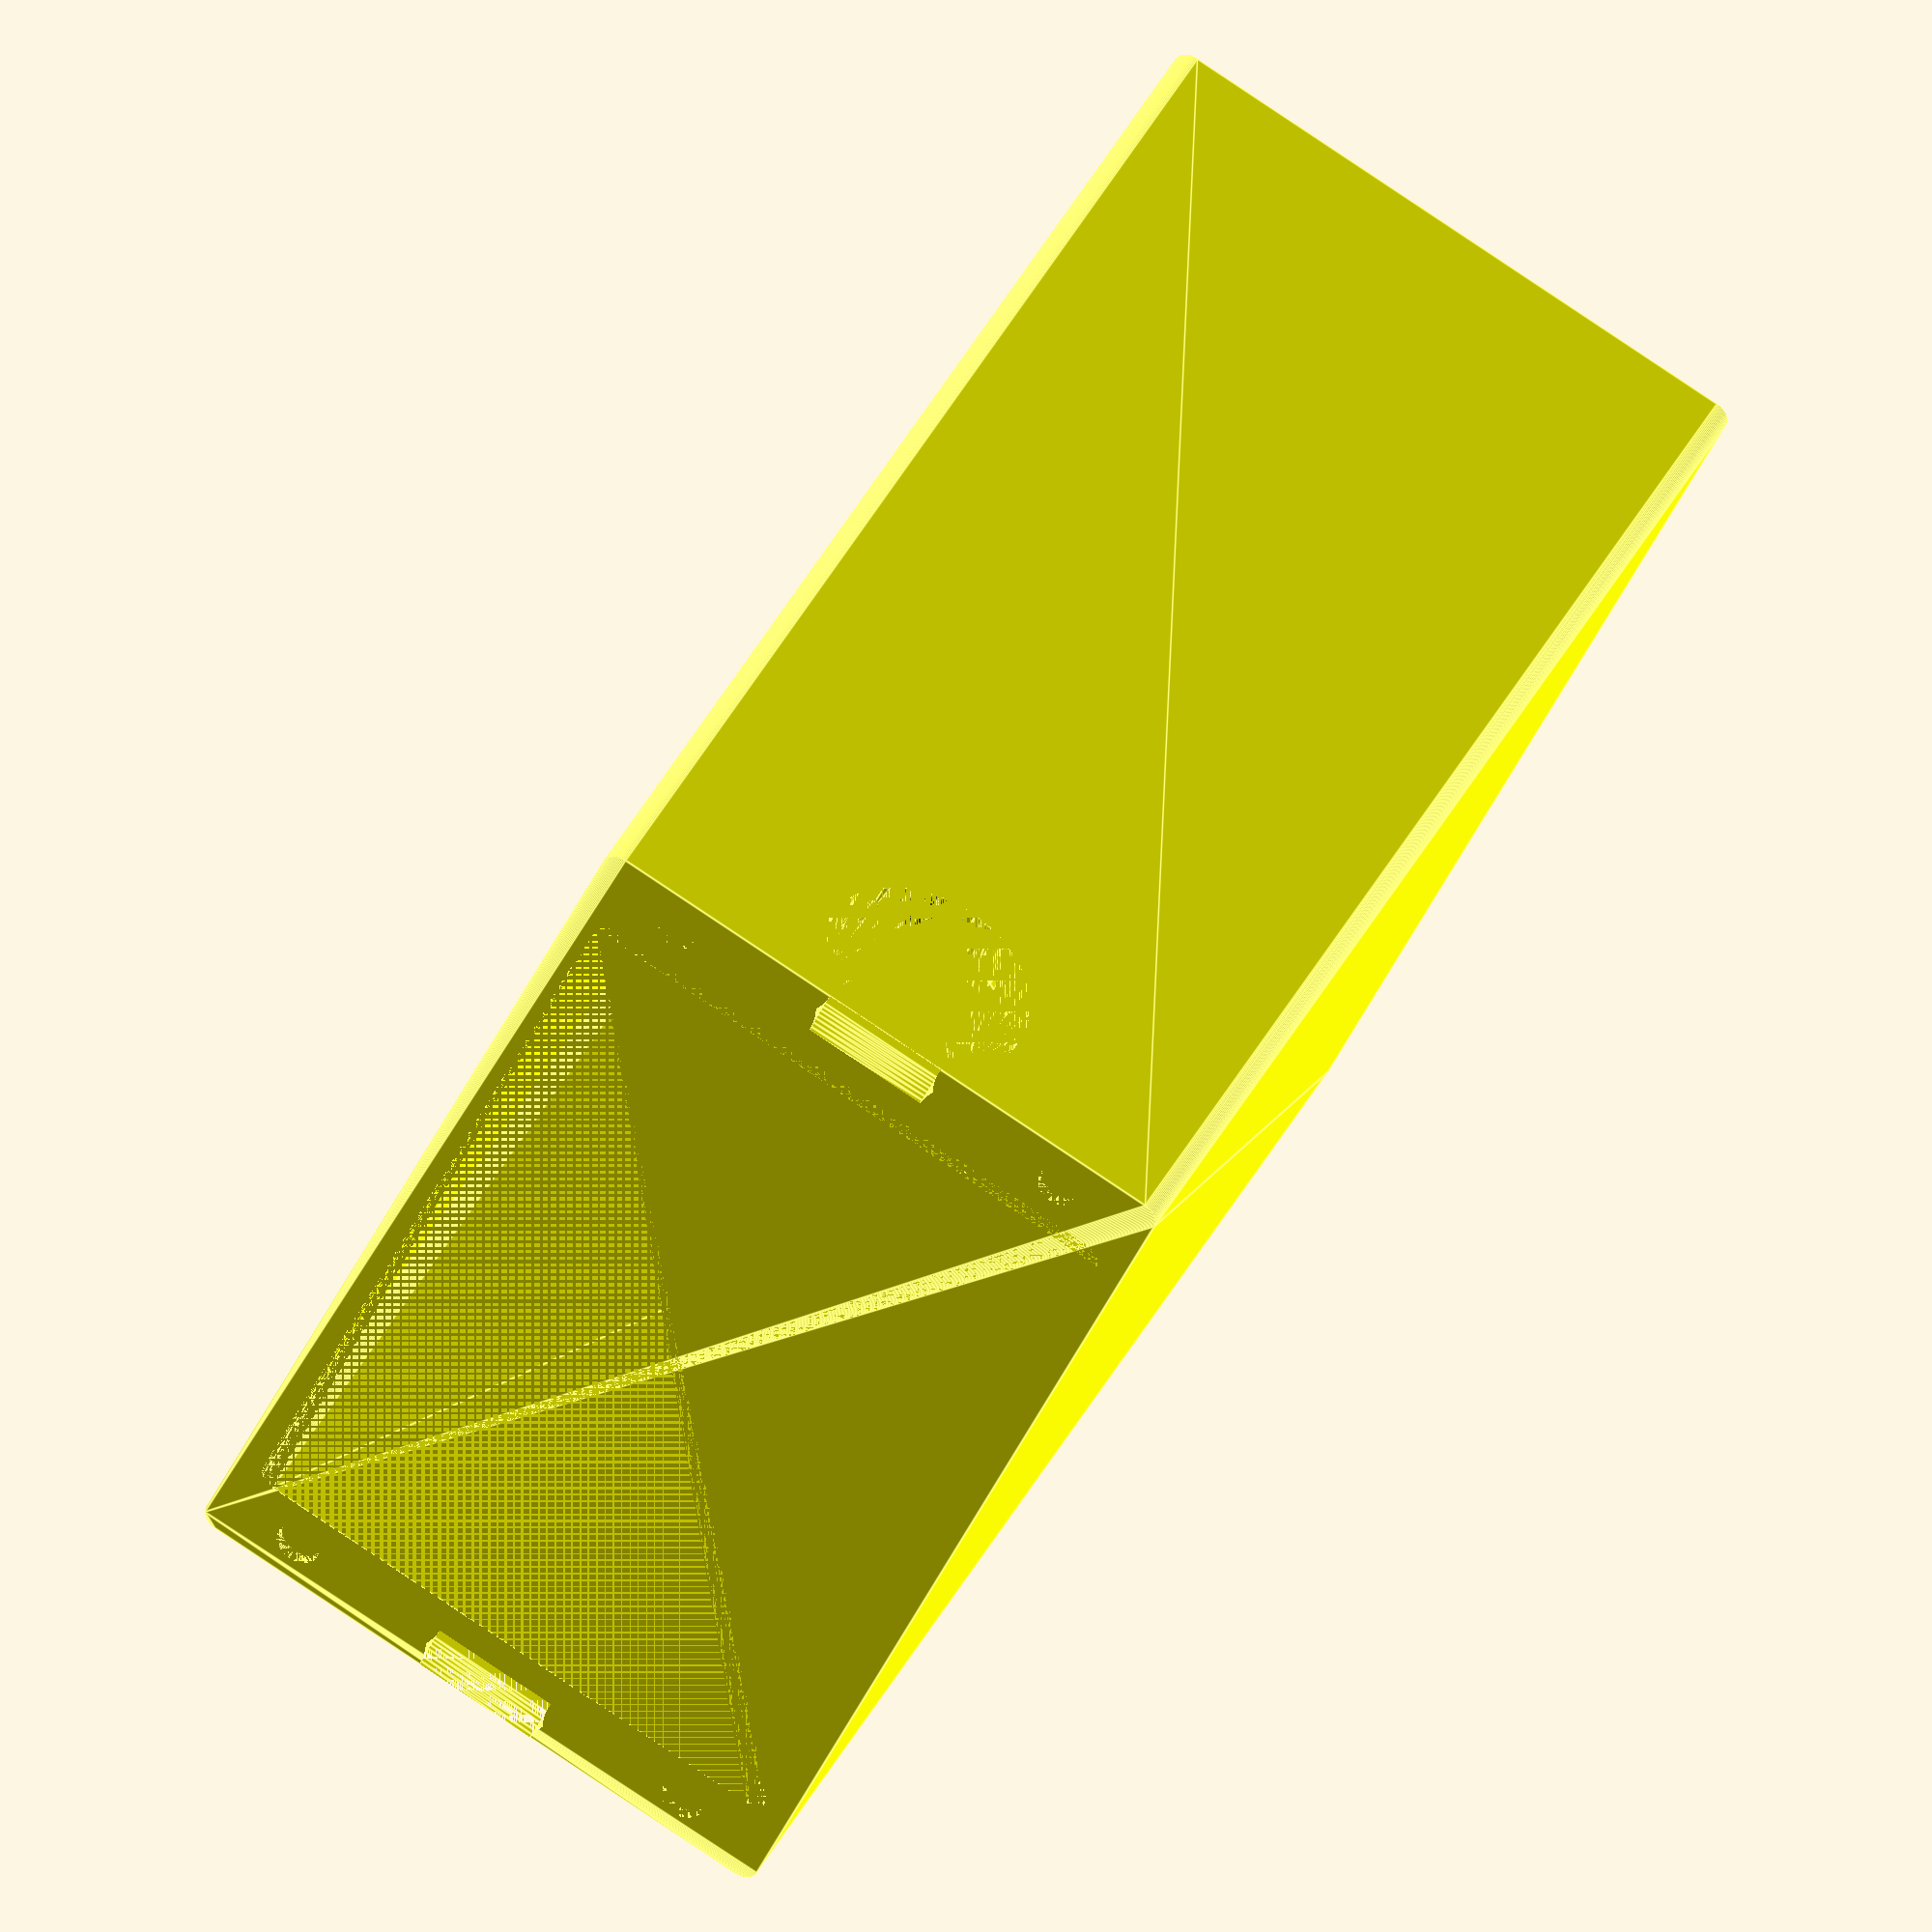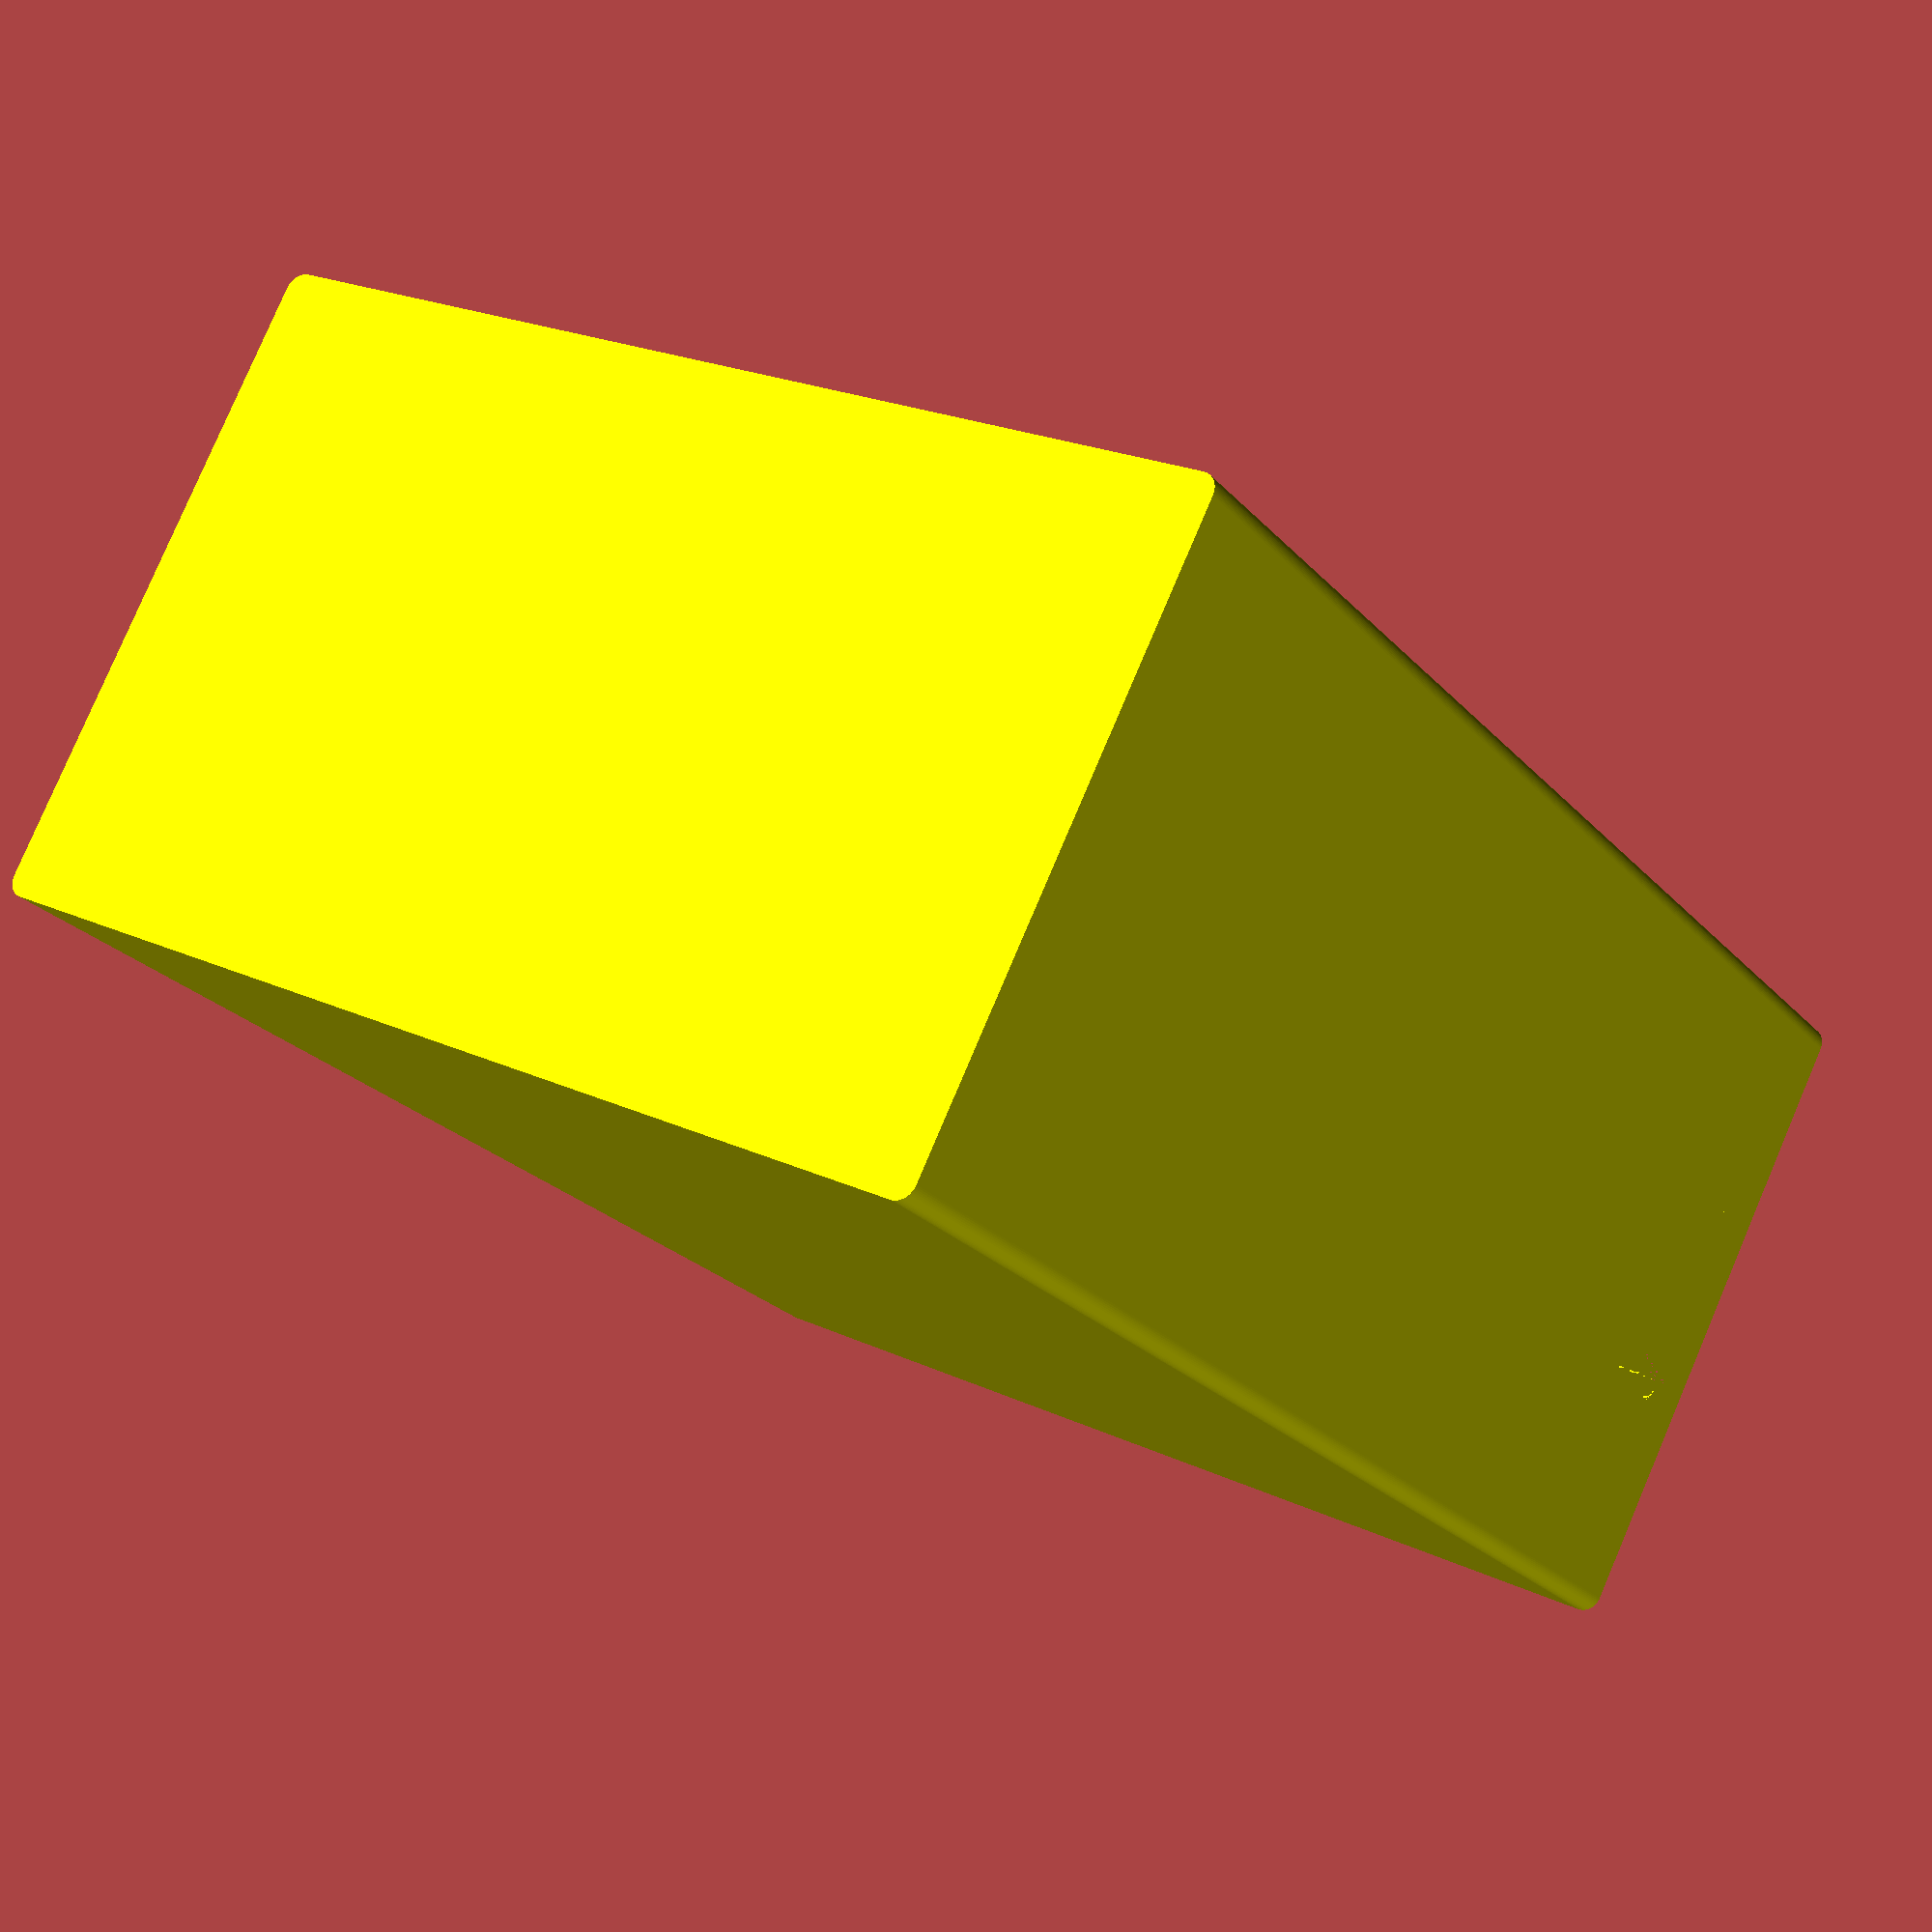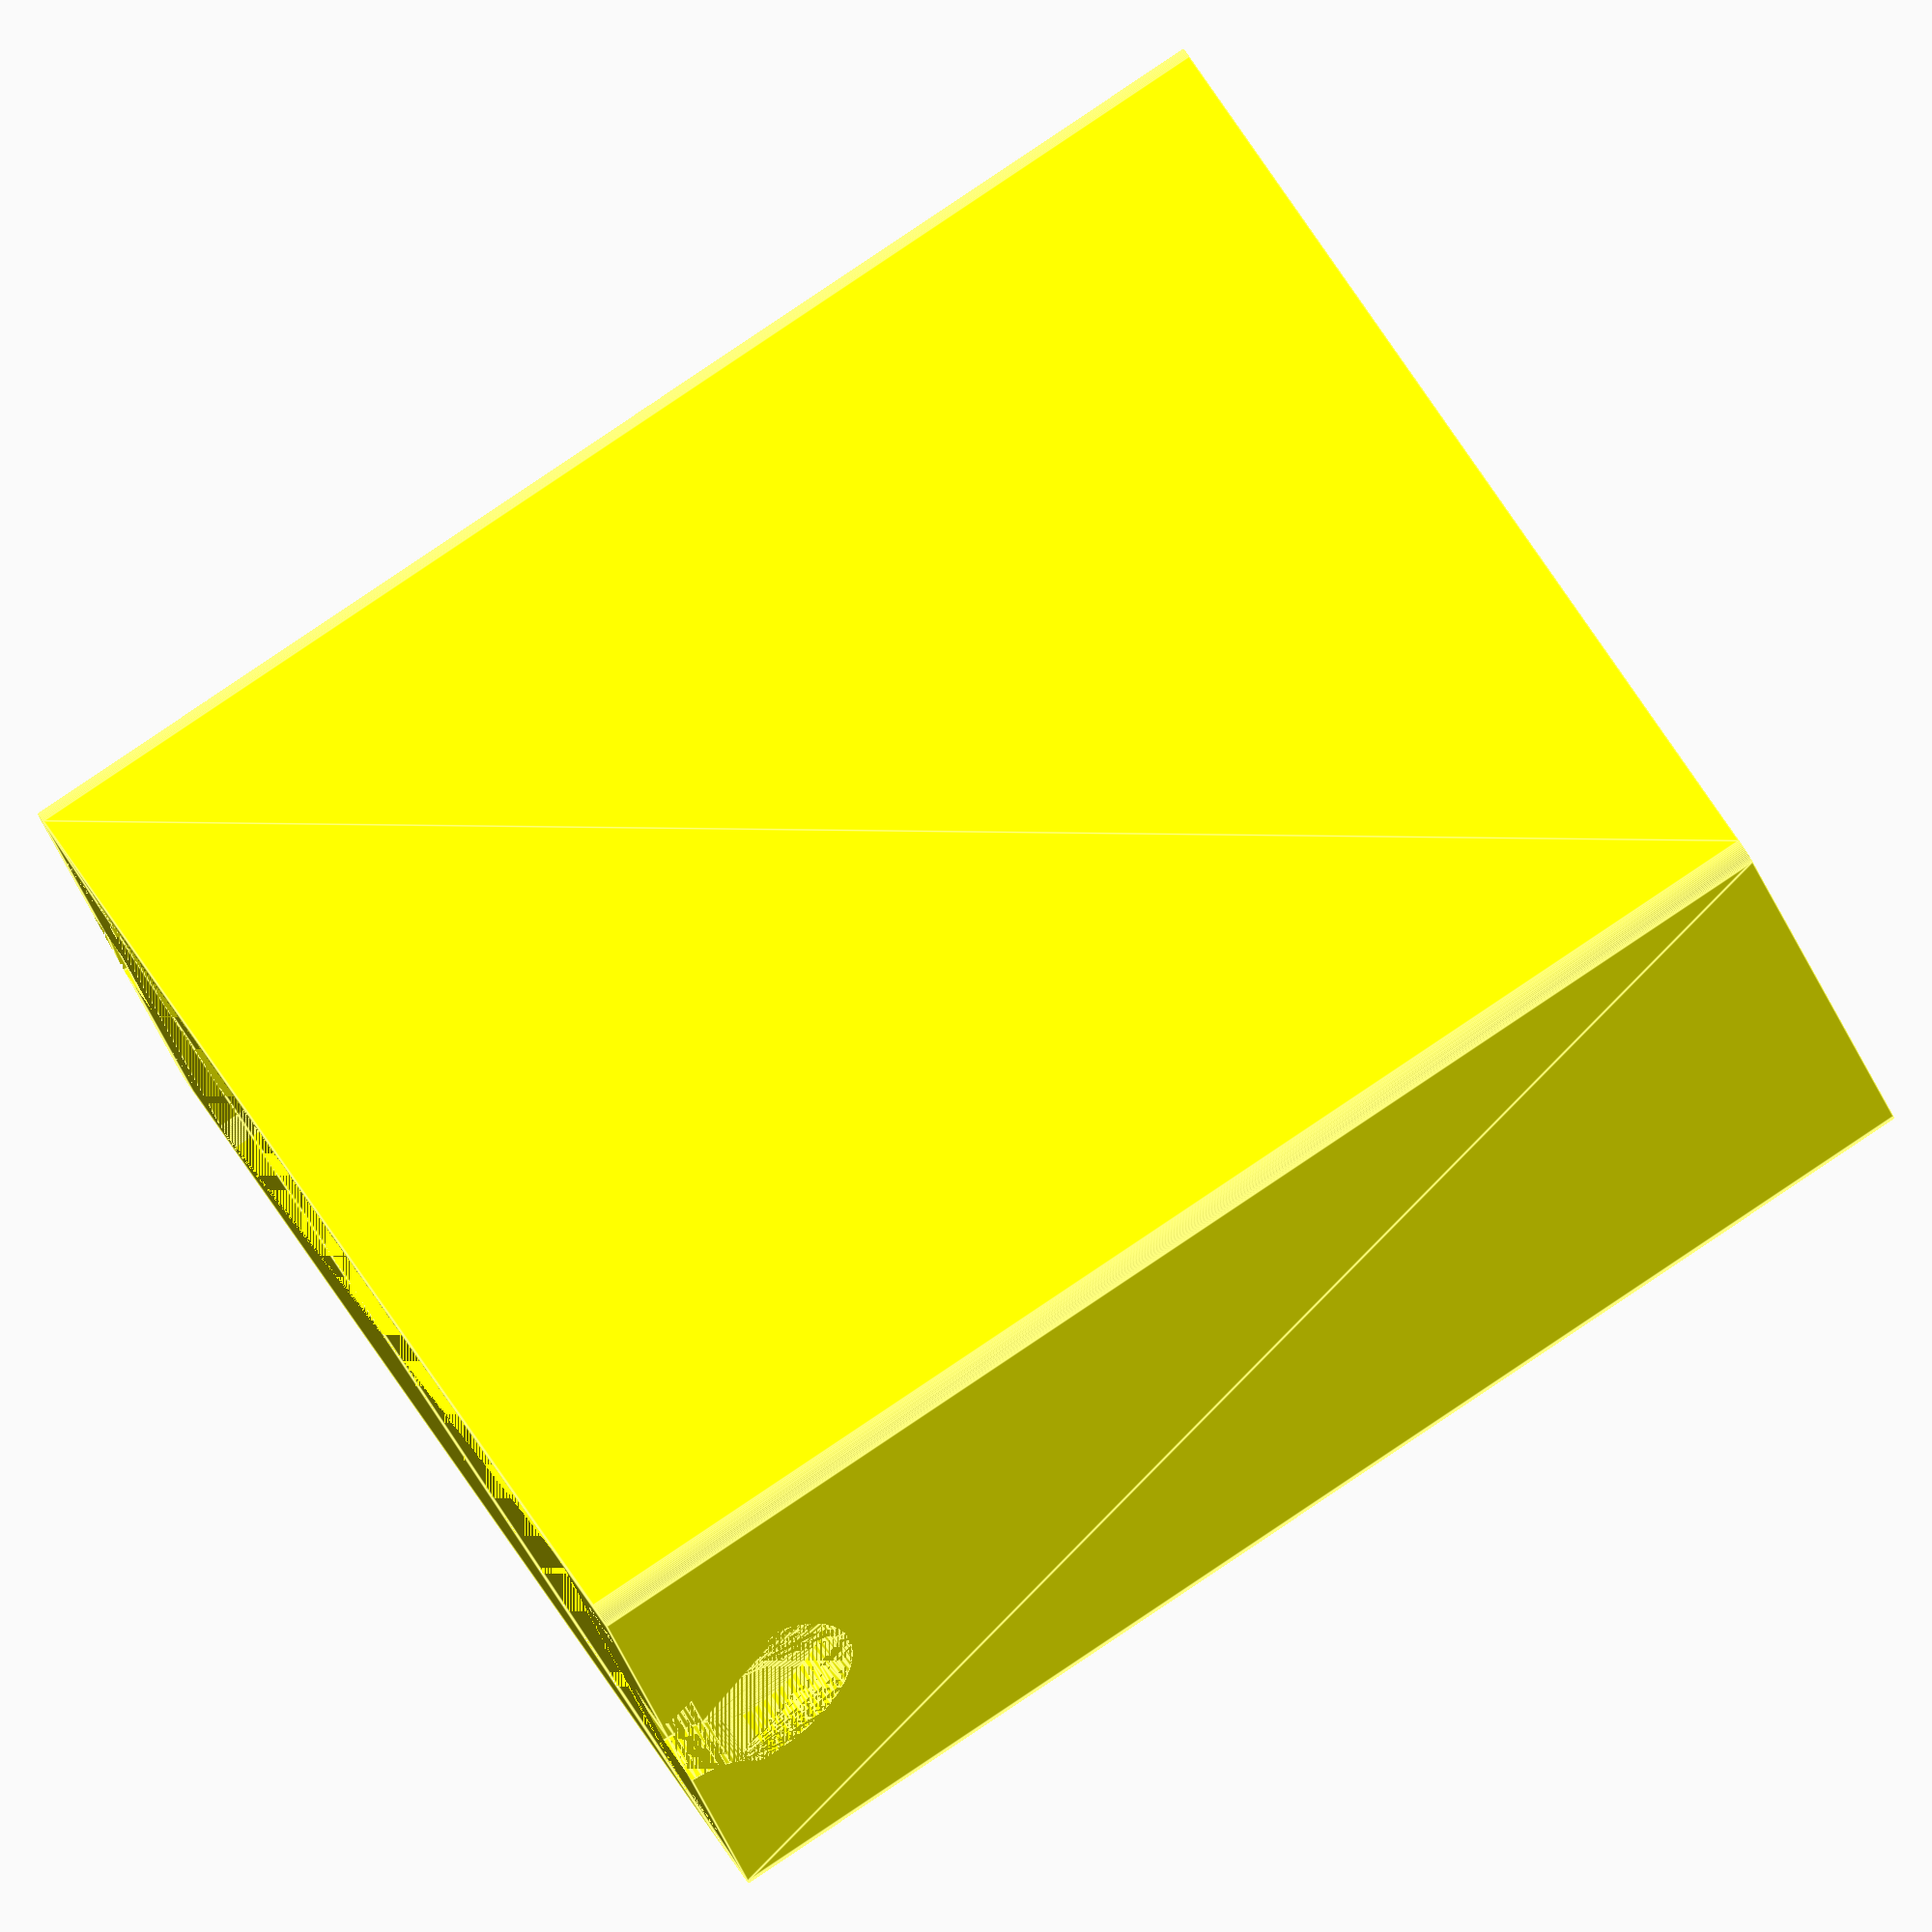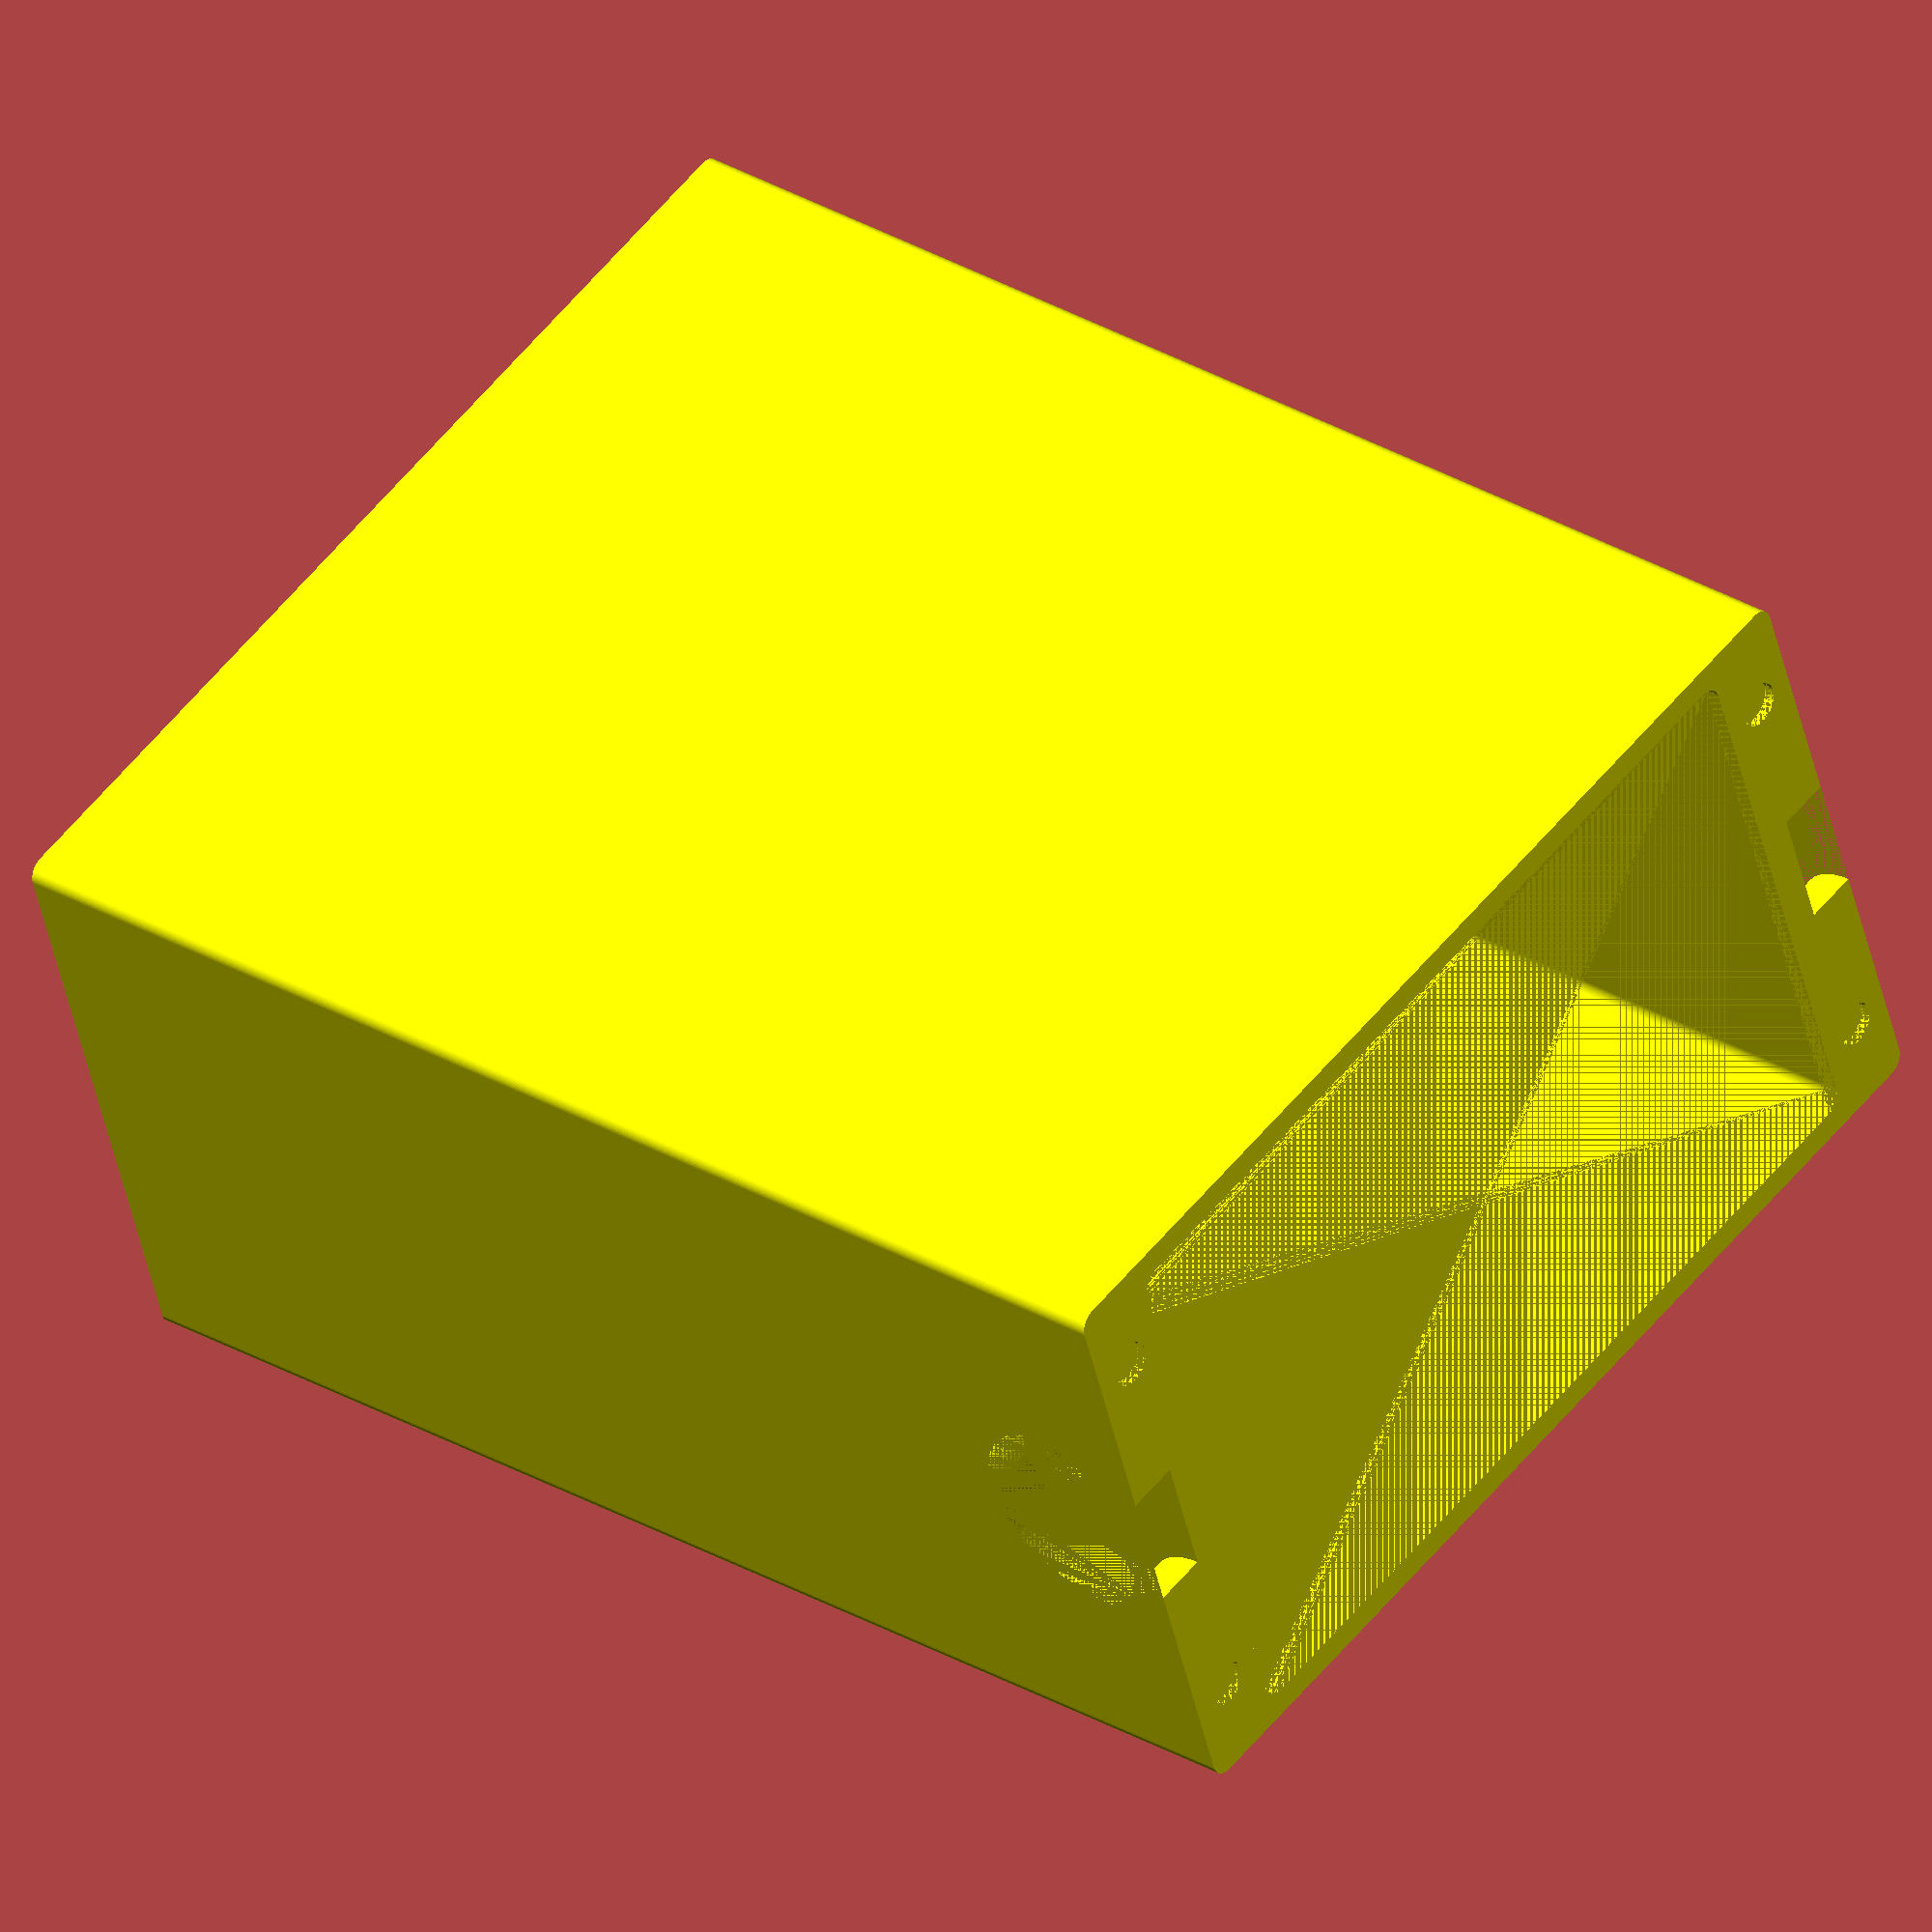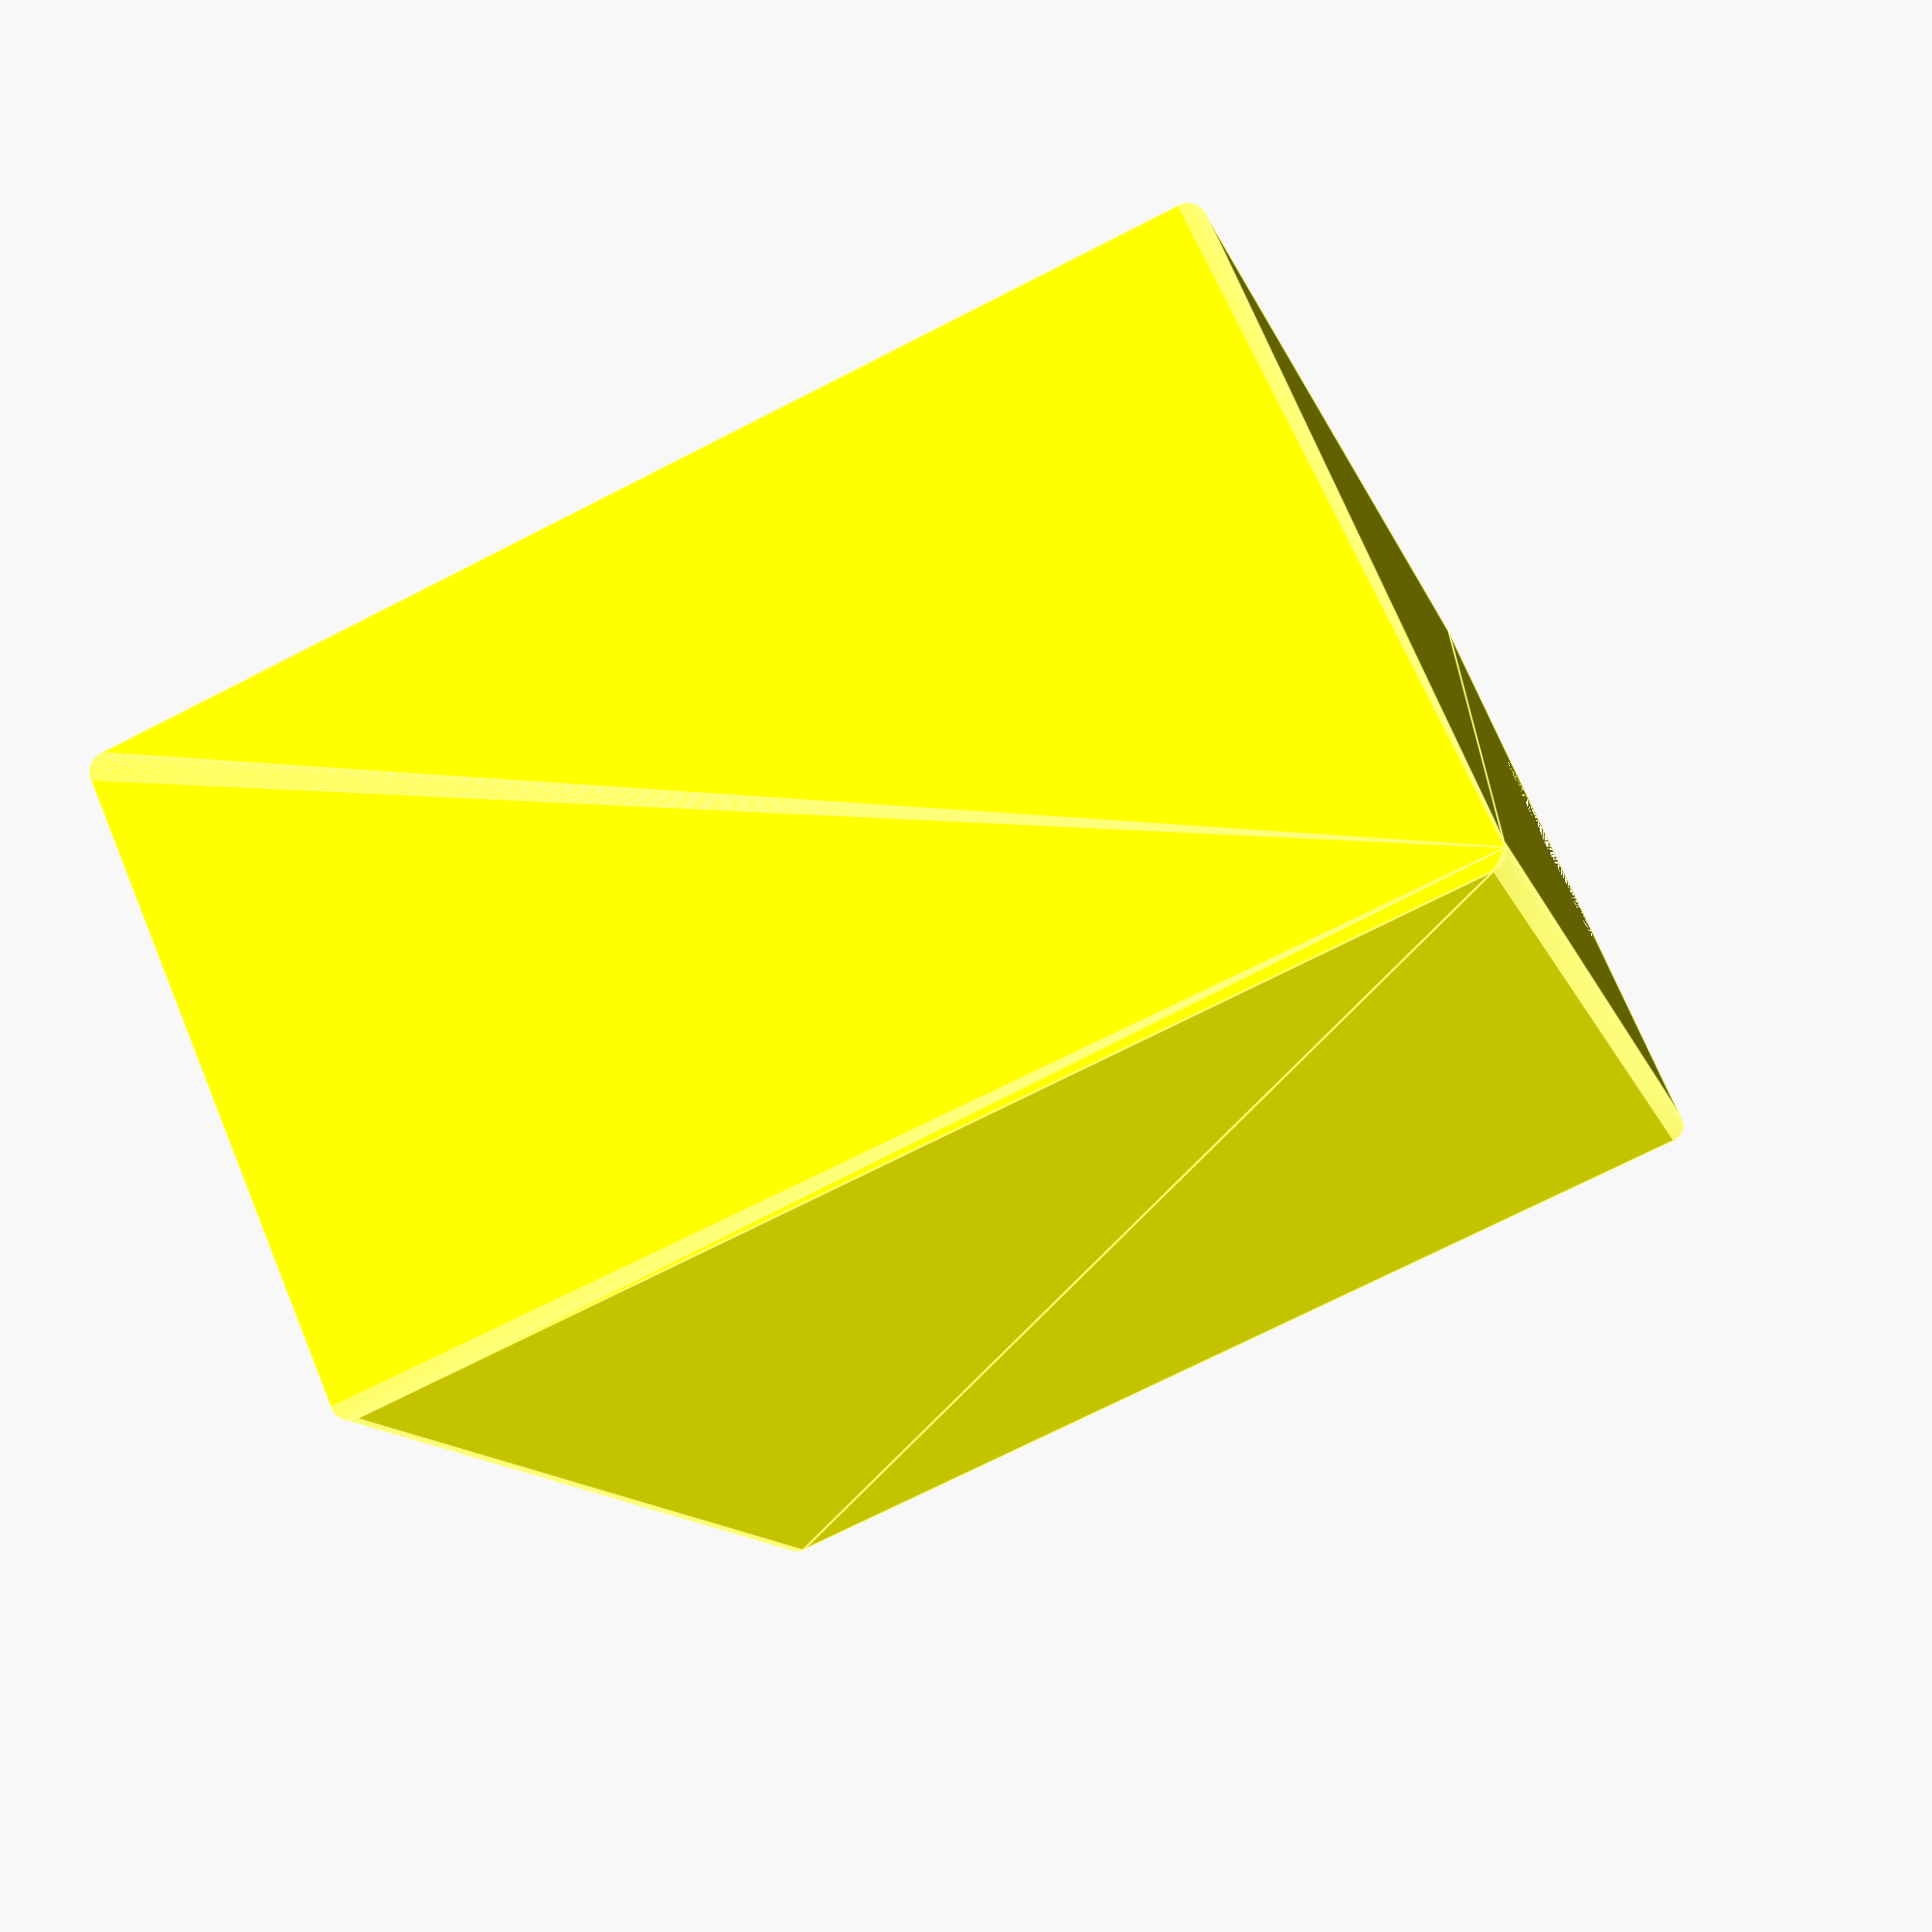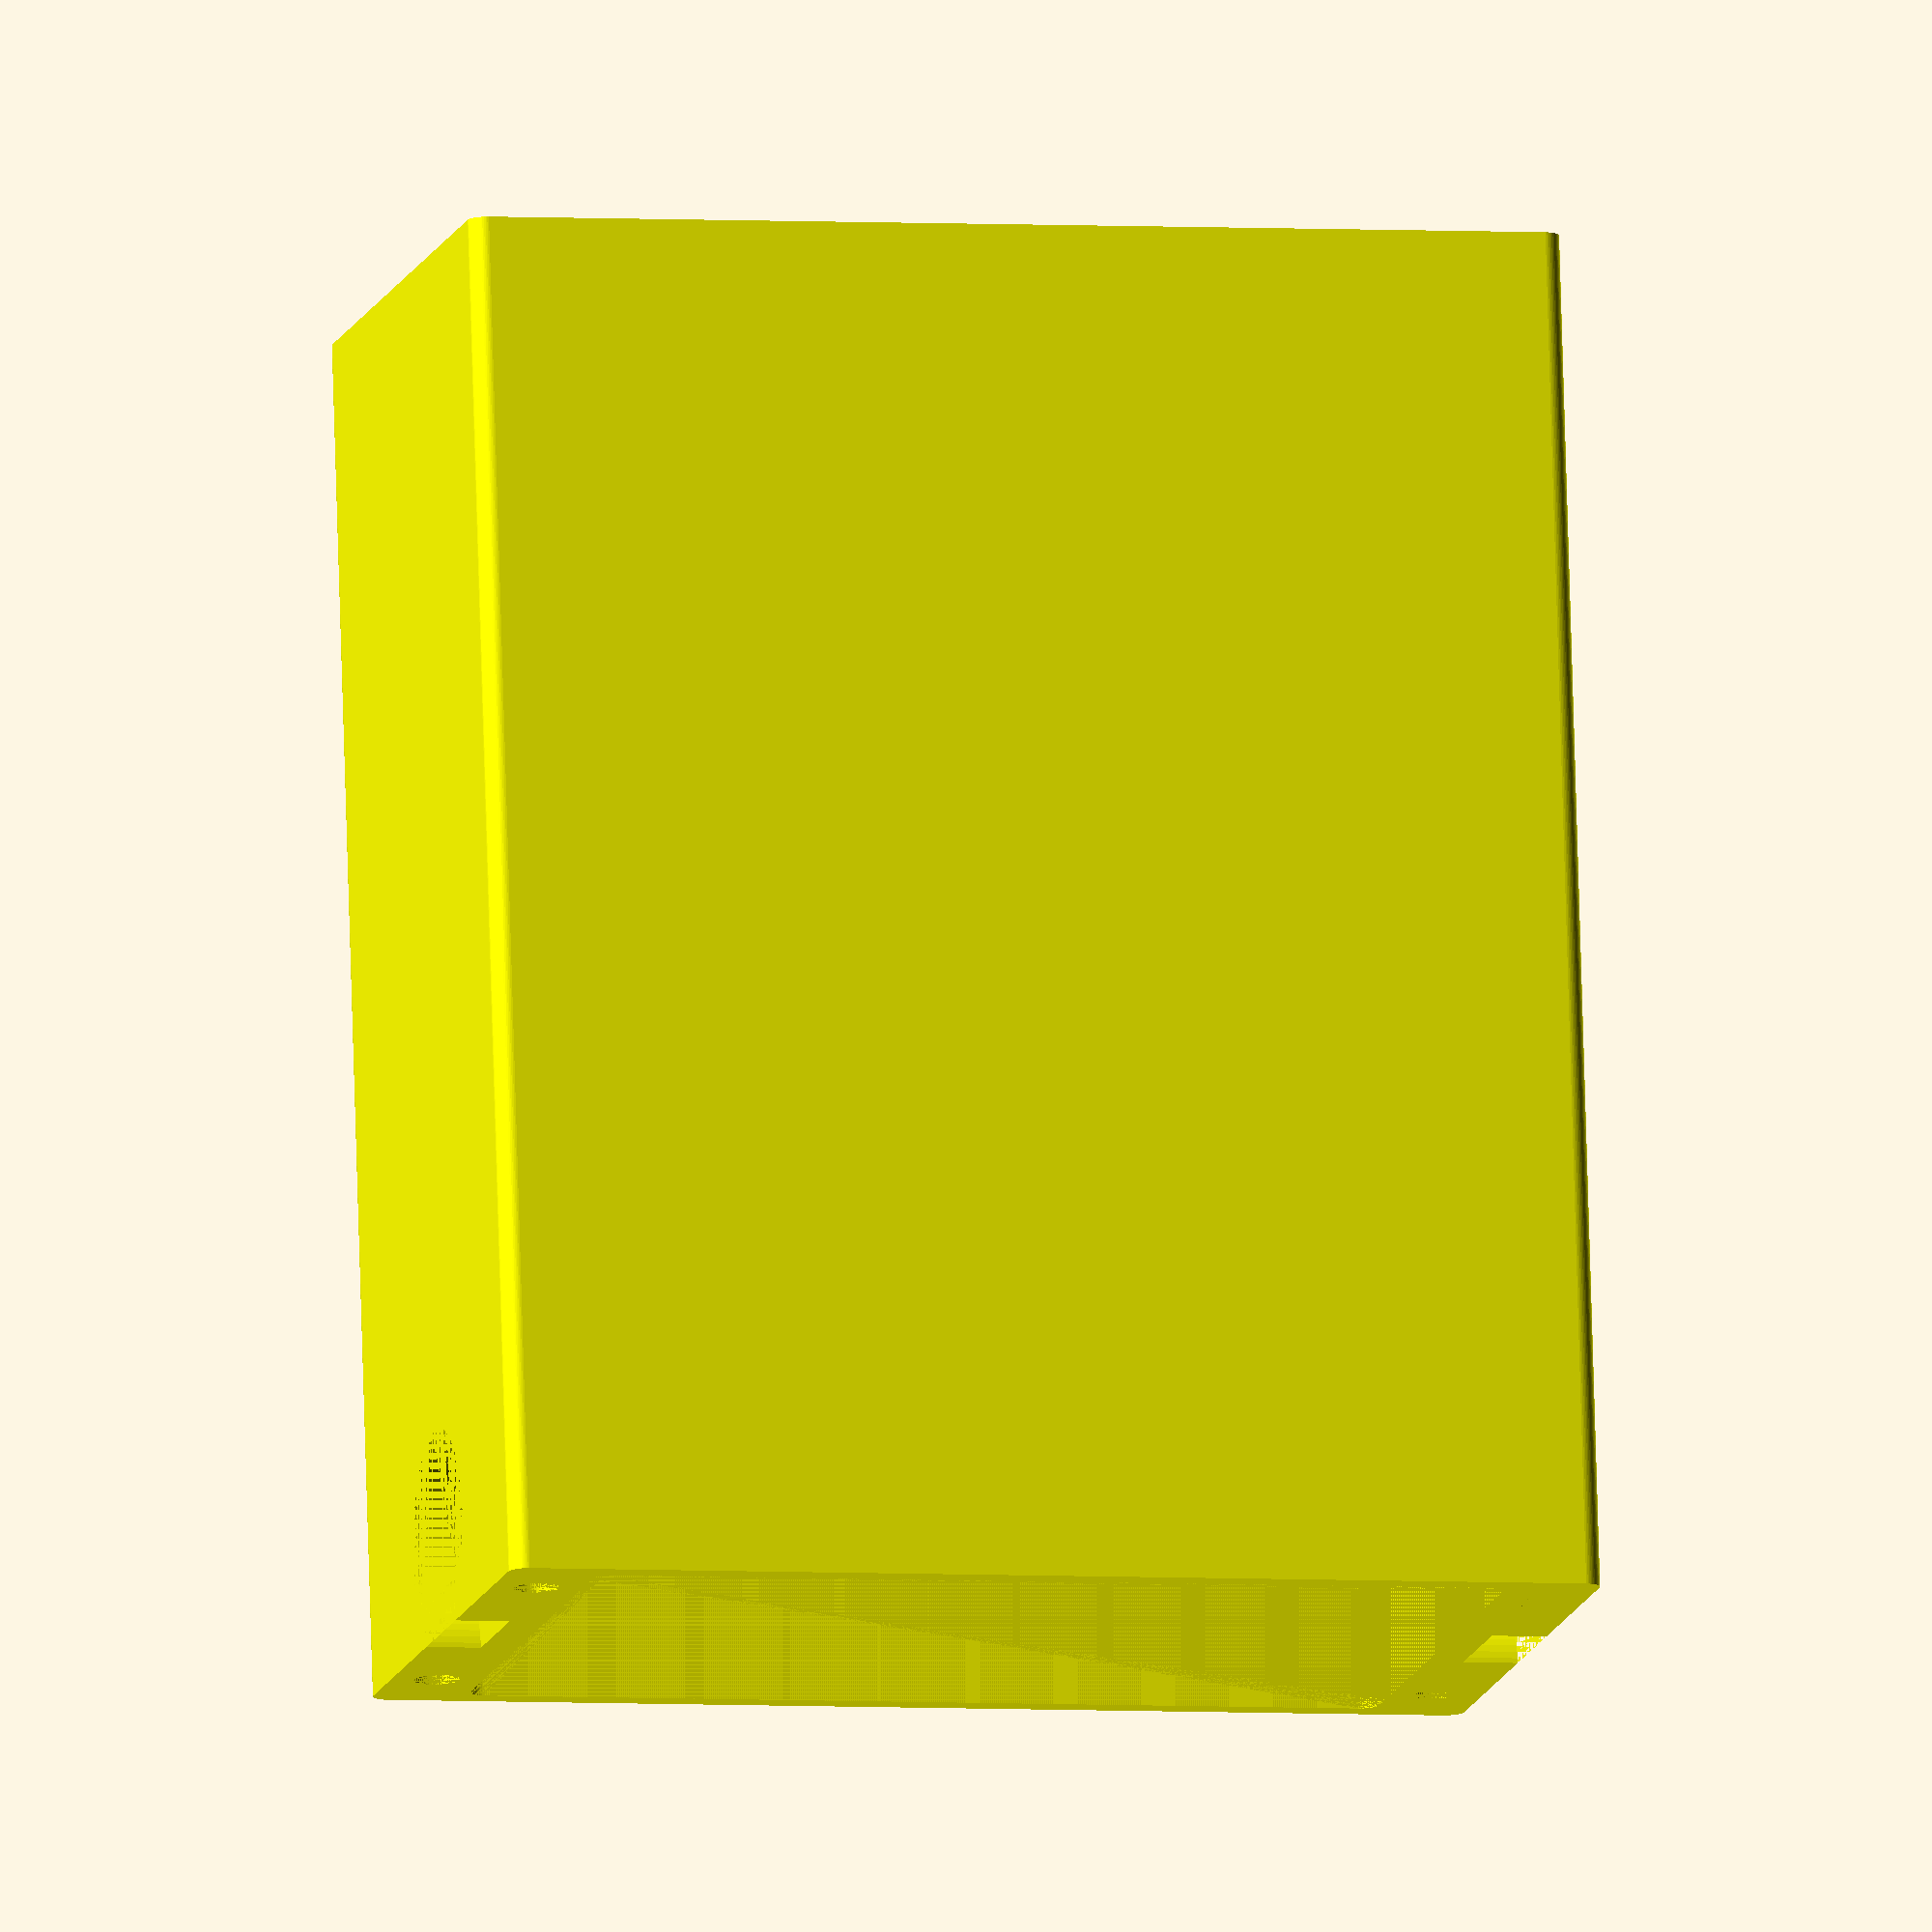
<openscad>
/* keebCase.scad
Author: andimoto@posteo.de
----------------------------
for placing assambled parts and
single parts go to end of this file
 */

$fn=70;

keebLen = 290;
keebThickness = 65;
keebHeight = 100;
wallThickness = 3;
sideThickness = 10;
edgeRadius = 2;
yMoveMagnet = 5; /* move magnet cutout in y direction */

magnetRadius = 5/2;
magnetRadiusTolerance=0.025;
magnetThickness = 1.2;

lockEdgeRadius = 2;
lockRadius = 10;
lockThickness = 6;

/* cylinder(r=10,h=wallThickness+keebLen/2); */

module sphereCut()
{
  translate([0,0,10])
  difference()
  {
    sphere(r=11);
    translate([0,13,0]) cube([22, 22, 22],center = true);
    translate([0,0,5.1]) cube([22, 22, 22],center = true);
  }
}

module lock(radius=lockRadius, height=lockThickness, negativ=false)
{
  difference() {
    /* lock part */
    minkowski()
    {
      difference() {
        hull()
        {
          cylinder(r=radius,h=height);
          translate([0,radius*2,0]) cylinder(r=radius,h=height);
        }
        translate([radius*2-radius/2,radius,0]) cylinder(r=radius,h=height);
        translate([-radius*2+radius/2,radius,0]) cylinder(r=radius,h=height);
      }
      cylinder(r=lockEdgeRadius,h=0.0000001, center=true);
    }


    if(negativ == false)
    {
      /* cutout for fingers */
      translate([0,0, 2.4]) sphereCut();
      translate([0,radius*2, 2.4]) rotate([0,0,180]) sphereCut();

      /* magnet holes */
      translate([0,-radius/1.5,0]) cylinder(r=magnetRadius+magnetRadiusTolerance, h=magnetThickness+0.7, center=false);
      translate([0,radius*2+radius/1.5,0]) cylinder(r=magnetRadius+magnetRadiusTolerance, h=magnetThickness+0.7, center=false);
    }

    /* debug cut */
    /* cube([radius*2,50,5]); */
  }
  if(negativ == true)
  {
    /* magnet holes */
    translate([0,-radius/1.5,-magnetThickness-0.7]) cylinder(r=magnetRadius+magnetRadiusTolerance, h=magnetThickness+0.7, center=false);
    translate([0,radius*2+radius/1.5,-magnetThickness-0.7]) cylinder(r=magnetRadius+magnetRadiusTolerance, h=magnetThickness+0.7, center=false);
  }
}

/* DEBUG */
  /* translate([edgeRadius,edgeRadius,0])
translate([-edgeRadius+lockThickness,
  keebThickness/2+wallThickness,
  (keebLen/2+wallThickness)-lockRadius+0.5])
rotate([90,0,0]) rotate([0,-90,0]) lock(negativ=true); */


module halfCase(locks=true, magnets=true)
{
  /* move piece by edgeRadius to align it at zero */
  translate([edgeRadius,edgeRadius,0])
  difference() {
    /* complete case */
    minkowski()
    {
      cube([(keebHeight+sideThickness*2)-edgeRadius*2,
          (keebThickness+wallThickness*2)-edgeRadius*2,
          (keebLen/2)+wallThickness]);
      cylinder(r=edgeRadius, h=0.0000001, center=false);
    }

    /* case cutout */
    translate([sideThickness,wallThickness,wallThickness])
    minkowski()
    {
      cube([keebHeight-edgeRadius*2,
          keebThickness-edgeRadius*2,
          keebLen/2]);
      cylinder(r=edgeRadius, h=0.0000001, center=false);
    }

    if(magnets == true)
    {
      /* magnets */
      translate([-edgeRadius+sideThickness/2,
        -edgeRadius+wallThickness+magnetRadius+yMoveMagnet,
        keebLen/2+wallThickness-magnetThickness])
      cylinder(r=magnetRadius, h=magnetThickness, center=false);
      translate([-edgeRadius+sideThickness/2,
        -edgeRadius+keebThickness-yMoveMagnet,
        keebLen/2+wallThickness-magnetThickness])
      cylinder(r=magnetRadius, h=magnetThickness, center=false);

      translate([-edgeRadius+keebHeight+sideThickness+sideThickness/2,
        -edgeRadius+wallThickness+magnetRadius+yMoveMagnet,
        keebLen/2+wallThickness-magnetThickness])
      cylinder(r=magnetRadius, h=magnetThickness, center=false);
      translate([-edgeRadius+keebHeight+sideThickness+sideThickness/2,
        -edgeRadius+keebThickness-yMoveMagnet,
        keebLen/2+wallThickness-magnetThickness])
      cylinder(r=magnetRadius, h=magnetThickness, center=false);
    }

    if(locks == true)
    {
      color("yellow")
      translate([-edgeRadius+lockThickness,
        (keebThickness/2)-edgeRadius+wallThickness,
        (keebLen/2+wallThickness)-lockRadius])
      rotate([90,0,0]) rotate([0,-90,0]) scale([1.02,1.02,1]) lock(negativ=true);

      color("yellow")
      translate([(keebHeight-edgeRadius*2+sideThickness*2+edgeRadius)-lockThickness,
        (keebThickness/2)-edgeRadius+wallThickness,
        (keebLen/2+wallThickness)-lockRadius])
      rotate([90,0,0]) rotate([0,90,0]) scale([1.02,1.02,1]) lock(negativ=true);
    }
  }
}

/* ################ BUILD_LINE ################# */
/* ############################################# */
/* ########## Place keyboard case ############## */
/* ############################################# */

color("yellow") translate([0,0,0]) halfCase(locks=true,magnets=true);
/* color("grey") translate([0,0,keebLen+wallThickness*2+0.0]) mirror([0,0,1]) halfCase(locks=true,magnets=true); */


/* case locks */
/* color("LightSkyBlue") translate([lockThickness,
  (keebThickness/2)+wallThickness,
  (keebLen/2)+wallThickness-lockRadius])
rotate([90,0,0]) rotate([0,-90,0]) lock(negativ=false); */

/* color("LightSkyBlue") translate([(keebHeight+sideThickness*2)-lockThickness,
  (keebThickness/2)+wallThickness,
  (keebLen/2)+wallThickness-lockRadius])
rotate([90,0,0]) rotate([0,90,0]) lock(negativ=false); */



/*########### DEBUG ###########*/

/* test print */
/* difference()
{
  translate([0,0,0]) halfCase(locks=true,magnets=true);
  translate([0,-40,0]) cube([keebHeight+sideThickness*2+4,keebThickness+wallThickness*2+4,(keebLen/2)+wallThickness]);
} */

</openscad>
<views>
elev=140.3 azim=293.8 roll=155.5 proj=o view=edges
elev=203.6 azim=333.0 roll=329.7 proj=p view=solid
elev=94.5 azim=336.0 roll=123.8 proj=o view=edges
elev=149.5 azim=161.3 roll=229.7 proj=o view=solid
elev=11.7 azim=203.3 roll=194.3 proj=p view=edges
elev=281.4 azim=192.5 roll=358.3 proj=o view=wireframe
</views>
